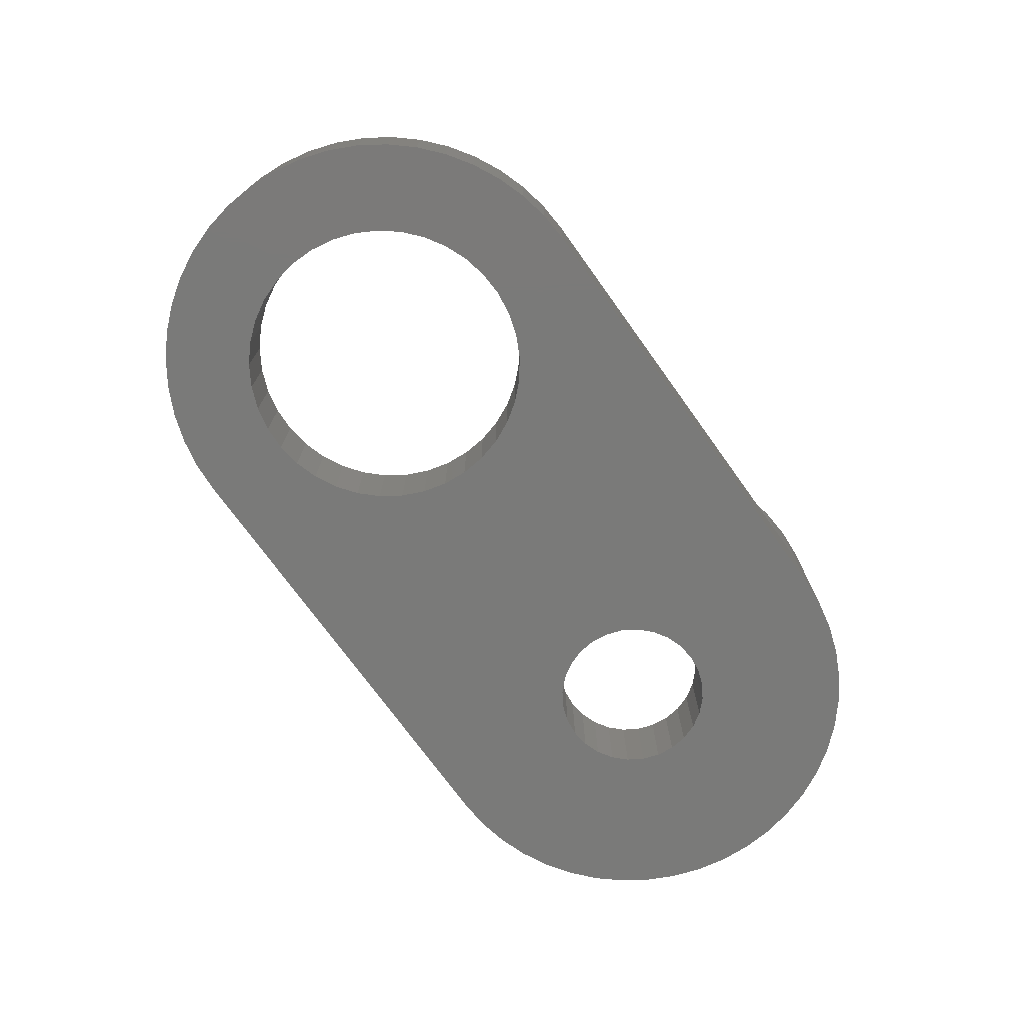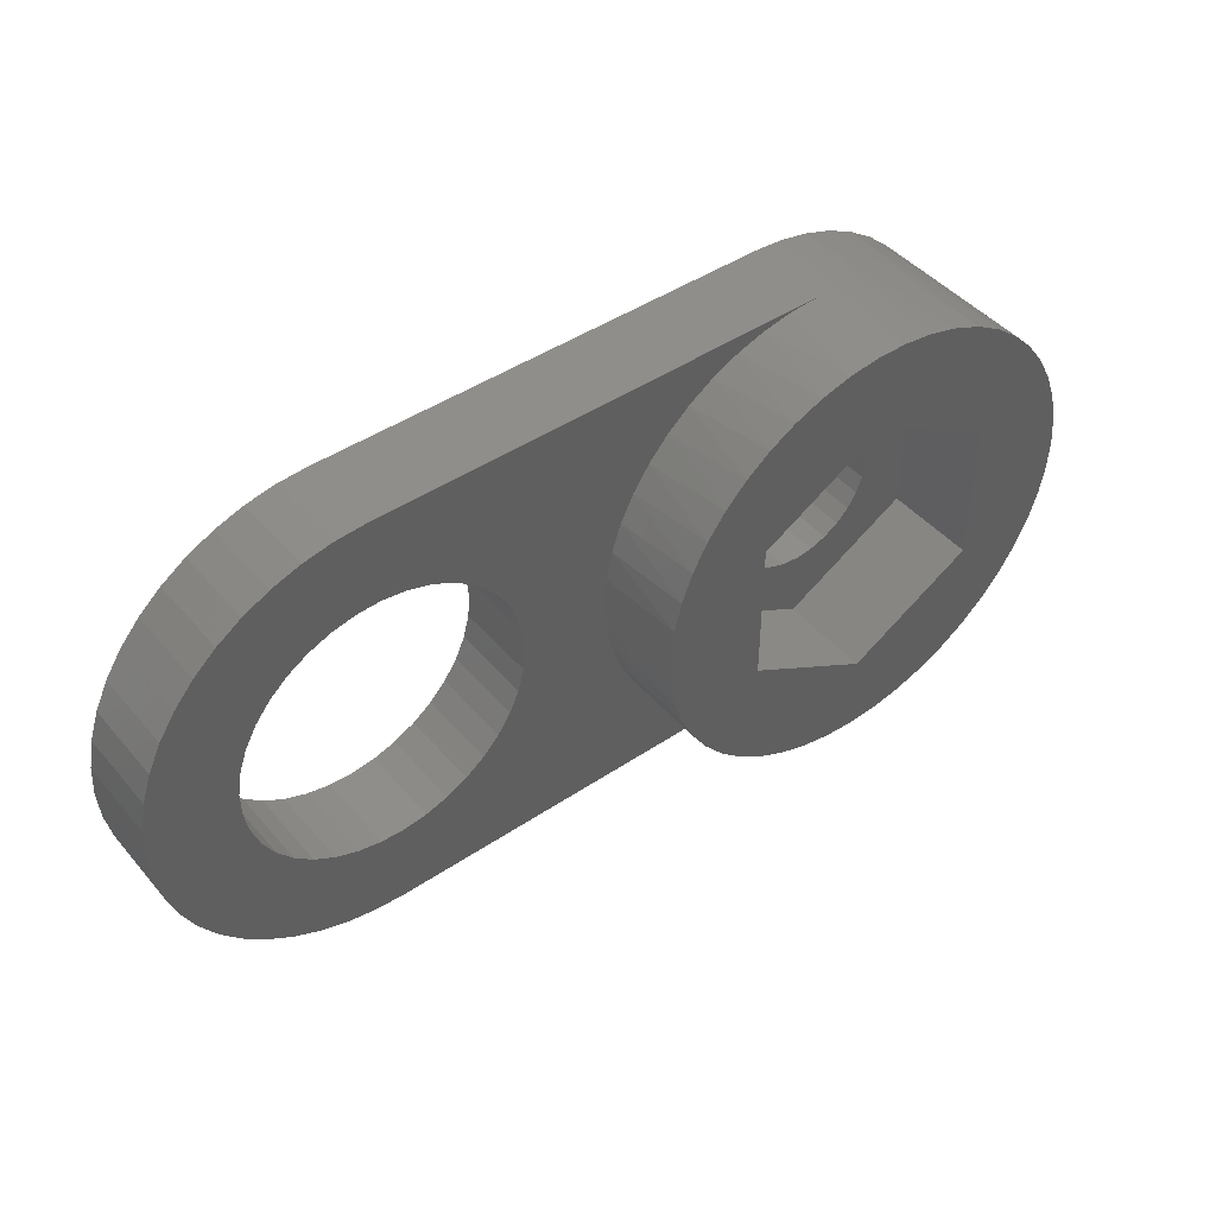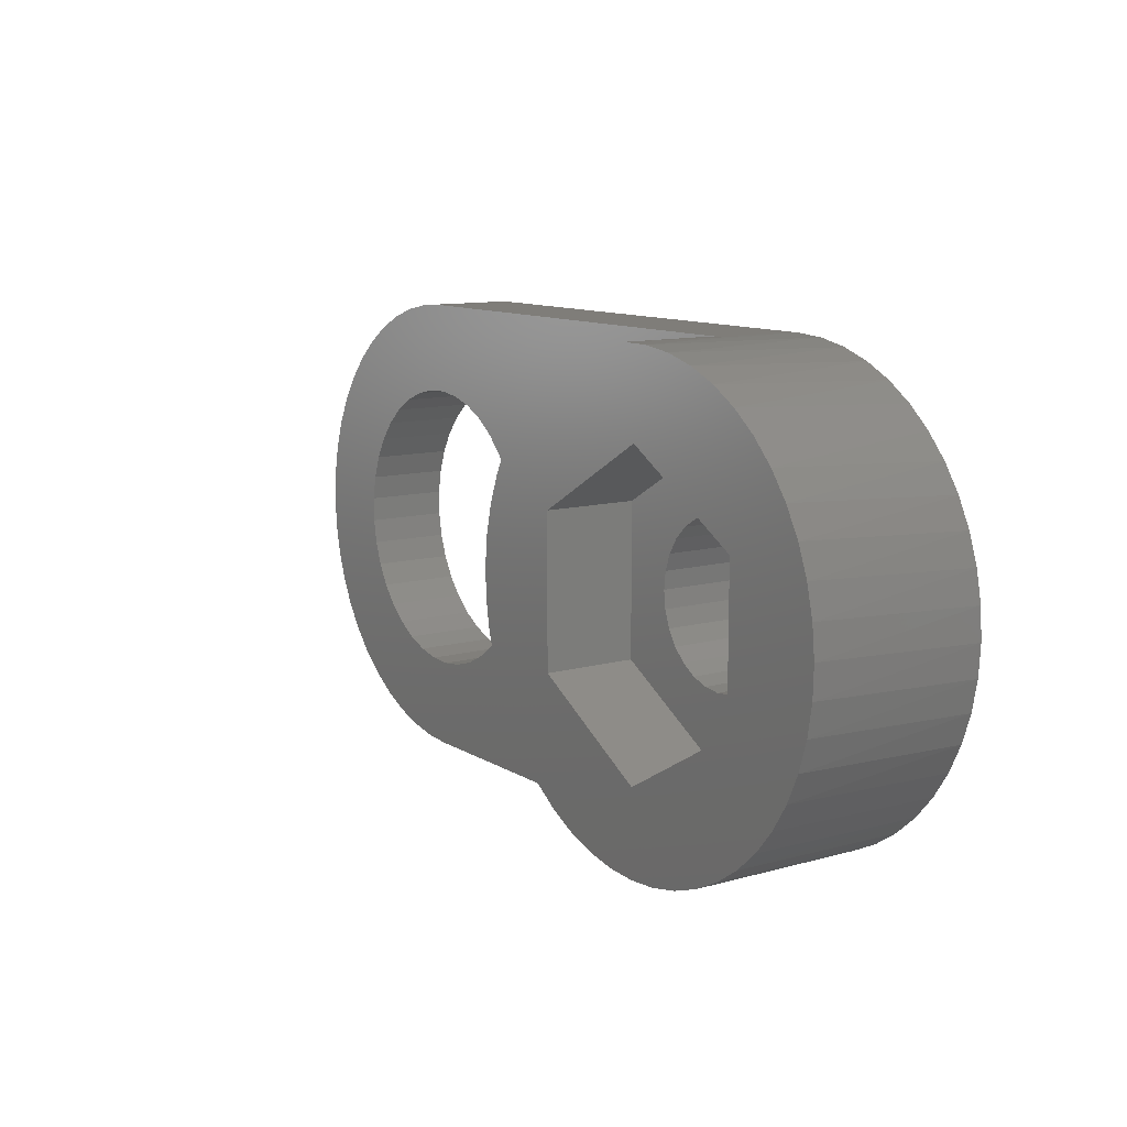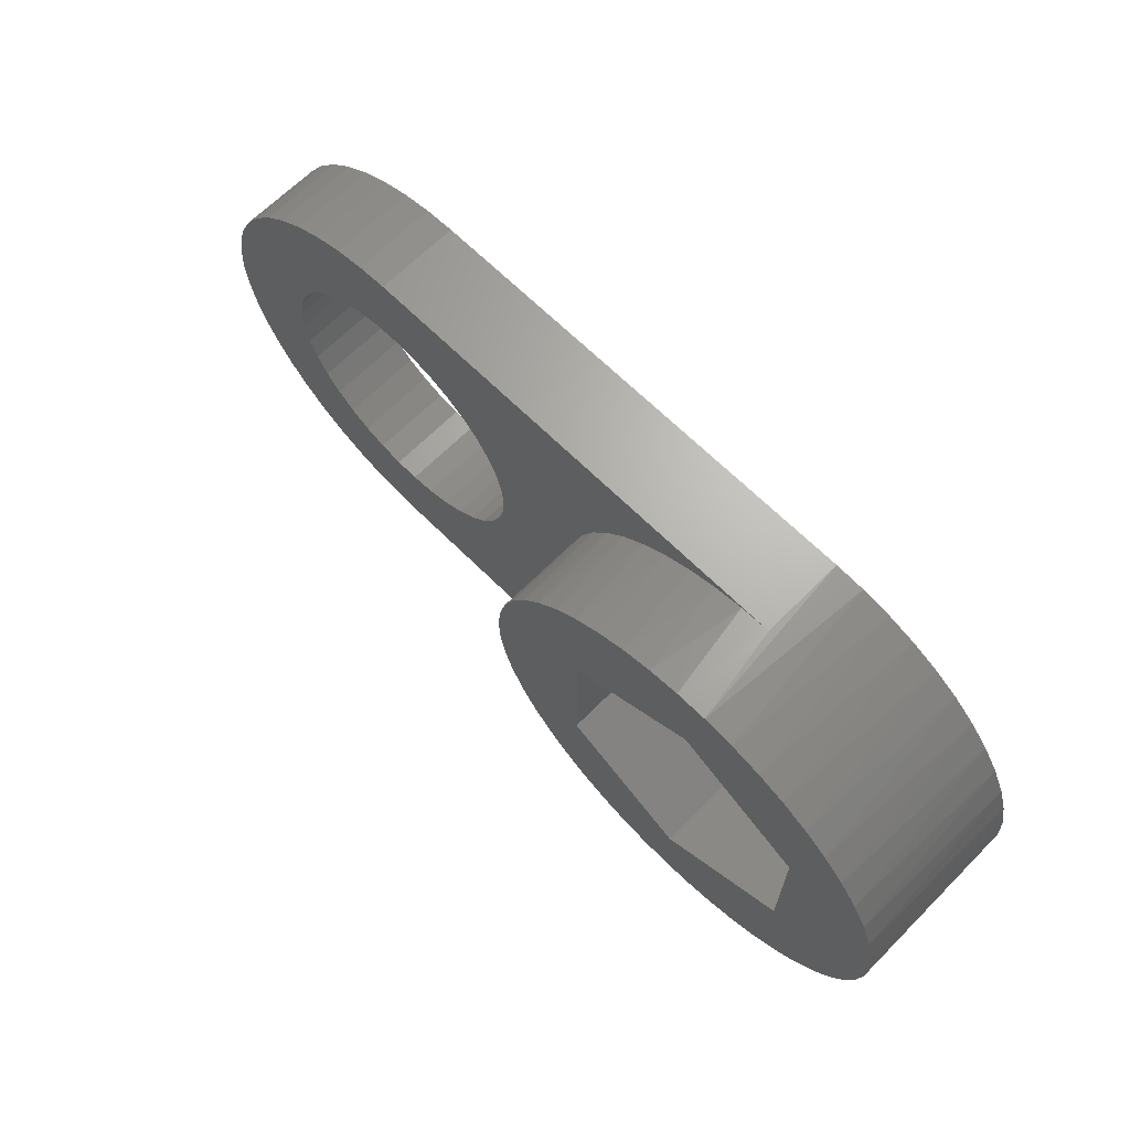
<metadata>
{"format":"stl","ext":"stl","renderer":"f3d","projection":"perspective","resolution":1024,"background":"white","views":[{"elev":-73.1,"azim":-54.3,"up":"+Z"},{"elev":45.2,"azim":-37.8,"up":"+Y"},{"elev":11.0,"azim":55.6,"up":"+Y"},{"elev":66.4,"azim":44.9,"up":"+Y"}]}
</metadata>
<code>
# stl→obj: 289 verts, 582 faces
v 3.055 0.5239 1.8
v 3.1 0 1.8
v 5 8.041e-16 1.8
v 5.043 0.6526 1.8
v 2.923 1.033 1.8
v 5.17 1.294 1.8
v 2.706 1.512 1.8
v 5.381 1.913 1.8
v 2.412 1.947 1.8
v 5.67 2.5 1.8
v 2.048 2.327 1.8
v 6.033 3.044 1.8
v 1.625 2.64 1.8
v 0 5 1.8
v 1.156 2.876 1.8
v 0.6531 3.03 1.8
v 2.923 -1.033 1.8
v 5.043 -0.6526 1.8
v 3.055 -0.5239 1.8
v 5.17 -1.294 1.8
v 2.706 -1.512 1.8
v 5.381 -1.913 1.8
v 2.412 -1.947 1.8
v 5.67 -2.5 1.8
v 2.048 -2.327 1.8
v 6.033 -3.044 1.8
v 1.625 -2.64 1.8
v -8.327e-16 -5 1.8
v 1.156 -2.876 1.8
v 0.6531 -3.03 1.8
v 0.1316 -3.097 1.8
v -0.3938 -3.075 1.8
v -0.6526 -4.957 1.8
v -0.9078 -2.964 1.8
v -1.294 -4.83 1.8
v -1.396 -2.768 1.8
v -1.913 -4.619 1.8
v -1.843 -2.492 1.8
v -2.5 -4.33 1.8
v -3.044 -3.967 1.8
v 6.464 -3.536 1.8
v 6.956 -3.967 1.8
v -2.238 -2.145 1.8
v -3.536 -3.536 1.8
v -2.568 -1.736 1.8
v -3.967 -3.044 1.8
v -2.825 -1.277 1.8
v -4.33 -2.5 1.8
v -4.619 -1.913 1.8
v -3 -0.7811 1.8
v -4.83 -1.294 1.8
v -3.089 -0.2629 1.8
v -4.957 -0.6526 1.8
v -5 3.062e-16 1.8
v -3.089 0.2629 1.8
v -4.957 0.6526 1.8
v -4.83 1.294 1.8
v -3 0.7811 1.8
v -4.619 1.913 1.8
v -2.825 1.277 1.8
v -4.33 2.5 1.8
v -3.967 3.044 1.8
v -2.568 1.736 1.8
v -3.536 3.536 1.8
v -2.238 2.145 1.8
v -3.044 3.967 1.8
v -1.843 2.492 1.8
v -2.5 4.33 1.8
v -1.913 4.619 1.8
v -1.396 2.768 1.8
v -1.294 4.83 1.8
v -0.9078 2.964 1.8
v -0.6526 4.957 1.8
v -0.3938 3.075 1.8
v 0.1316 3.097 1.8
v 10 5 1.8
v 9.347 4.957 1.8
v 8.706 4.83 1.8
v 8.087 4.619 1.8
v 7.5 4.33 1.8
v 6.956 3.967 1.8
v 6.464 3.536 1.8
v 10 -5 1.8
v 9.347 -4.957 1.8
v 8.706 -4.83 1.8
v 8.087 -4.619 1.8
v 7.5 -4.33 1.8
v -8.327e-16 -5 0
v 10 -5 0
v -0.6526 -4.957 0
v -1.294 -4.83 0
v -1.913 -4.619 0
v -2.5 -4.33 0
v -3.044 -3.967 0
v -3.536 -3.536 0
v -3.967 -3.044 0
v -4.33 -2.5 0
v -4.619 -1.913 0
v -4.83 -1.294 0
v -4.957 -0.6526 0
v -5 3.062e-16 0
v -4.957 0.6526 0
v -4.83 1.294 0
v -4.619 1.913 0
v -4.33 2.5 0
v -3.967 3.044 0
v -3.536 3.536 0
v -3.044 3.967 0
v -2.5 4.33 0
v -1.913 4.619 0
v -1.294 4.83 0
v -0.6526 4.957 0
v 0 5 0
v 7.229 -1.6 3.8
v 7.229 -1.6 1.8
v 7.229 1.6 3.8
v 7.229 1.6 1.8
v 10 3.2 3.8
v 10 3.2 1.8
v 12.77 1.6 3.8
v 12.77 1.6 1.8
v 12.77 -1.6 3.8
v 12.77 -1.6 1.8
v 10 -3.2 3.8
v 10 -3.2 1.8
v 9.334 -4.955 3.8
v 10 -5 3.8
v 8.679 -4.822 3.8
v 8.048 -4.603 3.8
v 10.67 -4.955 3.8
v 11.32 -4.822 3.8
v 11.95 -4.603 3.8
v 12.55 -4.302 3.8
v 13.1 -3.924 3.8
v 13.59 -3.476 3.8
v 14.03 -2.966 3.8
v 14.38 -2.403 3.8
v 14.67 -1.797 3.8
v 14.86 -1.159 3.8
v 14.97 -0.5005 3.8
v 15 0.1671 3.8
v 14.93 0.8316 3.8
v 14.78 1.481 3.8
v 14.54 2.105 3.8
v 14.21 2.69 3.8
v 13.82 3.228 3.8
v 13.35 3.708 3.8
v 12.83 4.122 3.8
v 12.26 4.463 3.8
v 11.64 4.723 3.8
v 11 4.9 3.8
v 10.33 4.989 3.8
v 9.666 4.989 3.8
v 9.004 4.9 3.8
v 8.36 4.723 3.8
v 7.745 4.463 3.8
v 7.17 4.122 3.8
v 6.646 3.708 3.8
v 6.182 3.228 3.8
v 5.786 2.69 3.8
v 5.465 2.105 3.8
v 5.224 1.481 3.8
v 5.07 0.8316 3.8
v 5.003 0.1671 3.8
v 5.025 -0.5005 3.8
v 5.136 -1.159 3.8
v 5.334 -1.797 3.8
v 5.615 -2.403 3.8
v 5.975 -2.966 3.8
v 6.406 -3.476 3.8
v 6.901 -3.924 3.8
v 7.452 -4.302 3.8
v 11.66 0.3783 1.8
v 11.66 0.3783 0
v 11.7 0 1.8
v 11.53 0.7376 0
v 11.53 0.7376 1.8
v 11.33 1.06 0
v 11.33 1.06 1.8
v 11.06 1.329 0
v 11.06 1.329 1.8
v 10.74 1.532 0
v 10.74 1.532 1.8
v 10.38 1.657 0
v 10.38 1.657 1.8
v 10 1.7 0
v 10 1.7 1.8
v 9.622 1.657 0
v 9.622 1.657 1.8
v 9.262 1.532 0
v 9.262 1.532 1.8
v 8.94 1.329 0
v 8.94 1.329 1.8
v 8.671 1.06 0
v 8.671 1.06 1.8
v 8.468 0.7376 0
v 8.468 0.7376 1.8
v 8.343 0.3783 0
v 8.343 0.3783 1.8
v 8.3 2.082e-16 0
v 8.3 -2.082e-16 1.8
v 8.343 -0.3783 0
v 8.343 -0.3783 1.8
v 8.468 -0.7376 0
v 8.468 -0.7376 1.8
v 8.671 -1.06 0
v 8.671 -1.06 1.8
v 8.94 -1.329 0
v 8.94 -1.329 1.8
v 9.262 -1.532 0
v 9.262 -1.532 1.8
v 9.622 -1.657 0
v 9.622 -1.657 1.8
v 10 -1.7 0
v 10 -1.7 1.8
v 10.38 -1.657 0
v 10.38 -1.657 1.8
v 10.74 -1.532 0
v 10.74 -1.532 1.8
v 11.06 -1.329 0
v 11.06 -1.329 1.8
v 11.33 -1.06 0
v 11.33 -1.06 1.8
v 11.53 -0.7376 0
v 11.53 -0.7376 1.8
v 11.66 -0.3783 0
v 11.66 -0.3783 1.8
v 11.7 0 0
v 3.1 0 0
v 3.055 0.5239 0
v 2.923 1.033 0
v 2.706 1.512 0
v 2.412 1.947 0
v 2.048 2.327 0
v 1.625 2.64 0
v 1.156 2.876 0
v 0.6531 3.03 0
v 0.1316 3.097 0
v -0.3938 3.075 0
v -0.9078 2.964 0
v -1.396 2.768 0
v -1.843 2.492 0
v -2.238 2.145 0
v -2.568 1.736 0
v -2.825 1.277 0
v -3 0.7811 0
v -3.089 0.2629 0
v -3.089 -0.2629 0
v -3 -0.7811 0
v -2.825 -1.277 0
v -2.568 -1.736 0
v -2.238 -2.145 0
v -1.843 -2.492 0
v -1.396 -2.768 0
v -0.9078 -2.964 0
v -0.3938 -3.075 0
v 0.1316 -3.097 0
v 0.6531 -3.03 0
v 1.156 -2.876 0
v 1.625 -2.64 0
v 2.048 -2.327 0
v 2.412 -1.947 0
v 2.706 -1.512 0
v 2.923 -1.033 0
v 3.055 -0.5239 0
v 10 5 0
v 10.65 -4.957 0
v 10.65 4.957 0
v 11.29 -4.83 0
v 11.91 -4.619 0
v 12.5 -4.33 0
v 13.04 -3.967 0
v 13.54 -3.536 0
v 13.97 -3.044 0
v 14.33 -2.5 0
v 14.62 -1.913 0
v 14.83 -1.294 0
v 14.96 -0.6526 0
v 15 -9.185e-16 0
v 14.96 0.6526 0
v 14.83 1.294 0
v 14.62 1.913 0
v 14.33 2.5 0
v 13.97 3.044 0
v 13.54 3.536 0
v 13.04 3.967 0
v 12.5 4.33 0
v 11.91 4.619 0
v 11.29 4.83 0
f 1 2 3
f 4 1 3
f 4 5 1
f 4 6 5
f 5 6 7
f 7 6 8
f 9 8 10
f 11 10 12
f 13 12 14
f 15 14 16
f 15 13 14
f 17 18 19
f 17 20 18
f 17 21 20
f 20 21 22
f 22 21 23
f 24 23 25
f 26 25 27
f 28 27 29
f 30 28 29
f 30 31 28
f 28 31 32
f 33 32 34
f 35 34 36
f 37 36 38
f 39 38 40
f 39 37 38
f 22 23 24
f 24 25 26
f 26 27 28
f 41 28 42
f 41 26 28
f 28 32 33
f 33 34 35
f 35 36 37
f 38 43 40
f 40 43 44
f 44 43 45
f 46 45 47
f 48 47 49
f 48 46 47
f 44 45 46
f 47 50 49
f 49 50 51
f 51 50 52
f 53 52 54
f 53 51 52
f 52 55 54
f 54 55 56
f 56 55 57
f 57 55 58
f 59 58 60
f 61 60 62
f 61 59 60
f 57 58 59
f 60 63 62
f 62 63 64
f 64 63 65
f 66 65 67
f 68 67 69
f 68 66 67
f 64 65 66
f 67 70 69
f 69 70 71
f 71 70 72
f 73 72 74
f 14 74 75
f 16 14 75
f 71 72 73
f 73 74 14
f 13 11 12
f 11 9 10
f 9 7 8
f 76 14 77
f 77 14 78
f 78 14 79
f 79 14 80
f 80 14 81
f 81 14 82
f 82 14 12
f 83 84 28
f 28 84 85
f 86 28 85
f 86 87 28
f 28 87 42
f 18 3 19
f 19 3 2
f 28 88 83
f 83 88 89
f 88 28 90
f 90 28 33
f 35 90 33
f 35 91 90
f 35 37 91
f 91 37 92
f 92 37 39
f 93 39 40
f 94 40 44
f 95 44 46
f 96 46 48
f 97 48 49
f 98 49 51
f 99 51 53
f 100 53 54
f 101 54 56
f 102 56 57
f 103 57 59
f 104 59 61
f 105 61 62
f 106 62 64
f 107 64 66
f 108 66 68
f 109 68 69
f 110 69 71
f 111 71 73
f 112 73 14
f 113 112 14
f 92 39 93
f 93 40 94
f 94 44 95
f 95 46 96
f 96 48 97
f 97 49 98
f 98 51 99
f 99 53 100
f 100 54 101
f 101 56 102
f 102 57 103
f 103 59 104
f 104 61 105
f 105 62 106
f 106 64 107
f 107 66 108
f 108 68 109
f 109 69 110
f 110 71 111
f 111 73 112
f 114 115 116
f 116 115 117
f 116 117 118
f 118 117 119
f 118 119 120
f 120 119 121
f 120 121 122
f 122 121 123
f 122 123 124
f 124 123 125
f 124 125 114
f 114 125 115
f 126 127 124
f 128 124 129
f 128 126 124
f 127 130 124
f 124 130 131
f 132 124 131
f 132 133 124
f 124 133 122
f 122 133 134
f 135 122 134
f 135 136 122
f 122 136 137
f 138 122 137
f 138 139 122
f 122 139 140
f 141 122 140
f 141 120 122
f 141 142 120
f 120 142 143
f 144 120 143
f 144 145 120
f 120 145 146
f 147 120 146
f 147 148 120
f 120 148 149
f 118 149 150
f 151 118 150
f 151 152 118
f 118 152 153
f 154 118 153
f 154 155 118
f 118 155 156
f 116 156 157
f 158 116 157
f 158 159 116
f 116 159 160
f 161 116 160
f 161 162 116
f 116 162 163
f 164 116 163
f 164 114 116
f 164 165 114
f 114 165 166
f 167 114 166
f 167 168 114
f 114 168 169
f 170 114 169
f 170 171 114
f 114 171 172
f 124 172 129
f 124 114 172
f 120 149 118
f 118 156 116
f 173 174 175
f 173 176 174
f 173 177 176
f 176 177 178
f 178 177 179
f 180 179 181
f 182 181 183
f 184 183 185
f 186 185 187
f 188 187 189
f 190 189 191
f 192 191 193
f 194 193 195
f 196 195 197
f 198 197 199
f 200 199 201
f 202 201 203
f 204 203 205
f 206 205 207
f 208 207 209
f 210 209 211
f 212 211 213
f 214 213 215
f 216 215 217
f 218 217 219
f 220 219 221
f 222 221 223
f 224 223 225
f 226 225 227
f 228 227 175
f 174 228 175
f 178 179 180
f 180 181 182
f 182 183 184
f 184 185 186
f 186 187 188
f 188 189 190
f 190 191 192
f 192 193 194
f 194 195 196
f 196 197 198
f 198 199 200
f 200 201 202
f 202 203 204
f 204 205 206
f 206 207 208
f 208 209 210
f 210 211 212
f 212 213 214
f 214 215 216
f 216 217 218
f 218 219 220
f 220 221 222
f 222 223 224
f 224 225 226
f 226 227 228
f 1 229 2
f 1 230 229
f 1 5 230
f 230 5 231
f 231 5 7
f 232 7 9
f 233 9 11
f 234 11 13
f 235 13 15
f 236 15 16
f 237 16 75
f 238 75 74
f 239 74 72
f 240 72 70
f 241 70 67
f 242 67 65
f 243 65 63
f 244 63 60
f 245 60 58
f 246 58 55
f 247 55 52
f 248 52 50
f 249 50 47
f 250 47 45
f 251 45 43
f 252 43 38
f 253 38 36
f 254 36 34
f 255 34 32
f 256 32 31
f 257 31 30
f 258 30 29
f 259 29 27
f 260 27 25
f 261 25 23
f 262 23 21
f 263 21 17
f 264 17 19
f 265 19 2
f 229 265 2
f 231 7 232
f 232 9 233
f 233 11 234
f 234 13 235
f 235 15 236
f 236 16 237
f 237 75 238
f 238 74 239
f 239 72 240
f 240 70 241
f 241 67 242
f 242 65 243
f 243 63 244
f 244 60 245
f 245 58 246
f 246 55 247
f 247 52 248
f 248 50 249
f 249 47 250
f 250 45 251
f 251 43 252
f 252 38 253
f 253 36 254
f 254 34 255
f 255 32 256
f 256 31 257
f 257 30 258
f 258 29 259
f 259 27 260
f 260 25 261
f 261 23 262
f 262 21 263
f 263 17 264
f 264 19 265
f 76 266 14
f 14 266 113
f 89 267 83
f 83 267 127
f 84 127 126
f 85 126 128
f 86 128 129
f 87 129 172
f 42 172 171
f 41 171 170
f 26 170 169
f 24 169 168
f 22 168 167
f 20 167 166
f 18 166 165
f 3 165 164
f 4 164 163
f 6 163 162
f 8 162 161
f 10 161 160
f 12 160 159
f 82 159 158
f 81 158 157
f 80 157 156
f 79 156 155
f 78 155 154
f 77 154 153
f 76 153 152
f 266 152 268
f 266 76 152
f 127 267 130
f 130 267 269
f 131 269 270
f 132 270 271
f 133 271 272
f 134 272 273
f 135 273 274
f 136 274 275
f 137 275 276
f 138 276 277
f 139 277 278
f 140 278 279
f 141 279 280
f 142 280 281
f 143 281 282
f 144 282 283
f 145 283 284
f 146 284 285
f 147 285 286
f 148 286 287
f 149 287 288
f 150 288 289
f 151 289 268
f 152 151 268
f 130 269 131
f 131 270 132
f 132 271 133
f 133 272 134
f 134 273 135
f 135 274 136
f 136 275 137
f 137 276 138
f 138 277 139
f 139 278 140
f 140 279 141
f 141 280 142
f 142 281 143
f 143 282 144
f 144 283 145
f 145 284 146
f 146 285 147
f 147 286 148
f 148 287 149
f 149 288 150
f 150 289 151
f 76 77 153
f 77 78 154
f 78 79 155
f 79 80 156
f 80 81 157
f 81 82 158
f 82 12 159
f 12 10 160
f 10 8 161
f 8 6 162
f 6 4 163
f 4 3 164
f 3 18 165
f 18 20 166
f 20 22 167
f 22 24 168
f 24 26 169
f 26 41 170
f 41 42 171
f 42 87 172
f 87 86 129
f 86 85 128
f 85 84 126
f 84 83 127
f 174 280 228
f 174 281 280
f 174 282 281
f 174 176 282
f 282 176 283
f 283 176 178
f 284 178 285
f 284 283 178
f 178 180 285
f 285 180 286
f 286 180 287
f 287 180 182
f 288 182 184
f 289 184 268
f 289 288 184
f 287 182 288
f 184 186 268
f 268 186 266
f 266 186 188
f 190 266 188
f 190 192 266
f 266 192 233
f 234 266 233
f 234 235 266
f 266 235 113
f 113 235 236
f 237 113 236
f 237 238 113
f 113 238 239
f 112 239 111
f 112 113 239
f 192 194 233
f 233 194 232
f 232 194 196
f 231 196 198
f 230 198 200
f 229 200 265
f 229 230 200
f 232 196 231
f 231 198 230
f 200 202 265
f 265 202 264
f 264 202 204
f 263 204 206
f 262 206 208
f 89 208 210
f 212 89 210
f 212 214 89
f 89 214 267
f 267 214 216
f 269 216 270
f 269 267 216
f 264 204 263
f 263 206 262
f 262 208 89
f 261 89 260
f 261 262 89
f 216 218 270
f 270 218 271
f 271 218 220
f 272 220 273
f 272 271 220
f 220 222 273
f 273 222 274
f 274 222 275
f 275 222 224
f 276 224 226
f 277 226 278
f 277 276 226
f 275 224 276
f 226 228 278
f 278 228 279
f 279 228 280
f 239 240 111
f 111 240 110
f 110 240 241
f 109 241 242
f 108 242 107
f 108 109 242
f 110 241 109
f 242 243 107
f 107 243 106
f 106 243 244
f 105 244 245
f 104 245 246
f 103 246 102
f 103 104 246
f 106 244 105
f 105 245 104
f 246 247 102
f 102 247 101
f 101 247 248
f 100 248 249
f 99 249 98
f 99 100 249
f 101 248 100
f 249 250 98
f 98 250 97
f 97 250 251
f 96 251 252
f 95 252 253
f 94 253 93
f 94 95 253
f 97 251 96
f 96 252 95
f 253 254 93
f 93 254 92
f 92 254 255
f 91 255 256
f 90 256 88
f 90 91 256
f 92 255 91
f 256 257 88
f 88 257 258
f 259 88 258
f 259 260 88
f 88 260 89
f 115 201 117
f 115 203 201
f 115 205 203
f 115 207 205
f 115 209 207
f 115 211 209
f 115 125 211
f 211 125 213
f 213 125 215
f 215 125 217
f 217 125 219
f 219 125 123
f 221 123 223
f 221 219 123
f 121 175 123
f 121 173 175
f 121 177 173
f 121 179 177
f 121 181 179
f 121 183 181
f 121 119 183
f 183 119 185
f 185 119 187
f 187 119 189
f 189 119 191
f 191 119 117
f 193 117 195
f 193 191 117
f 175 227 123
f 123 227 225
f 223 123 225
f 201 199 117
f 117 199 197
f 195 117 197

</code>
